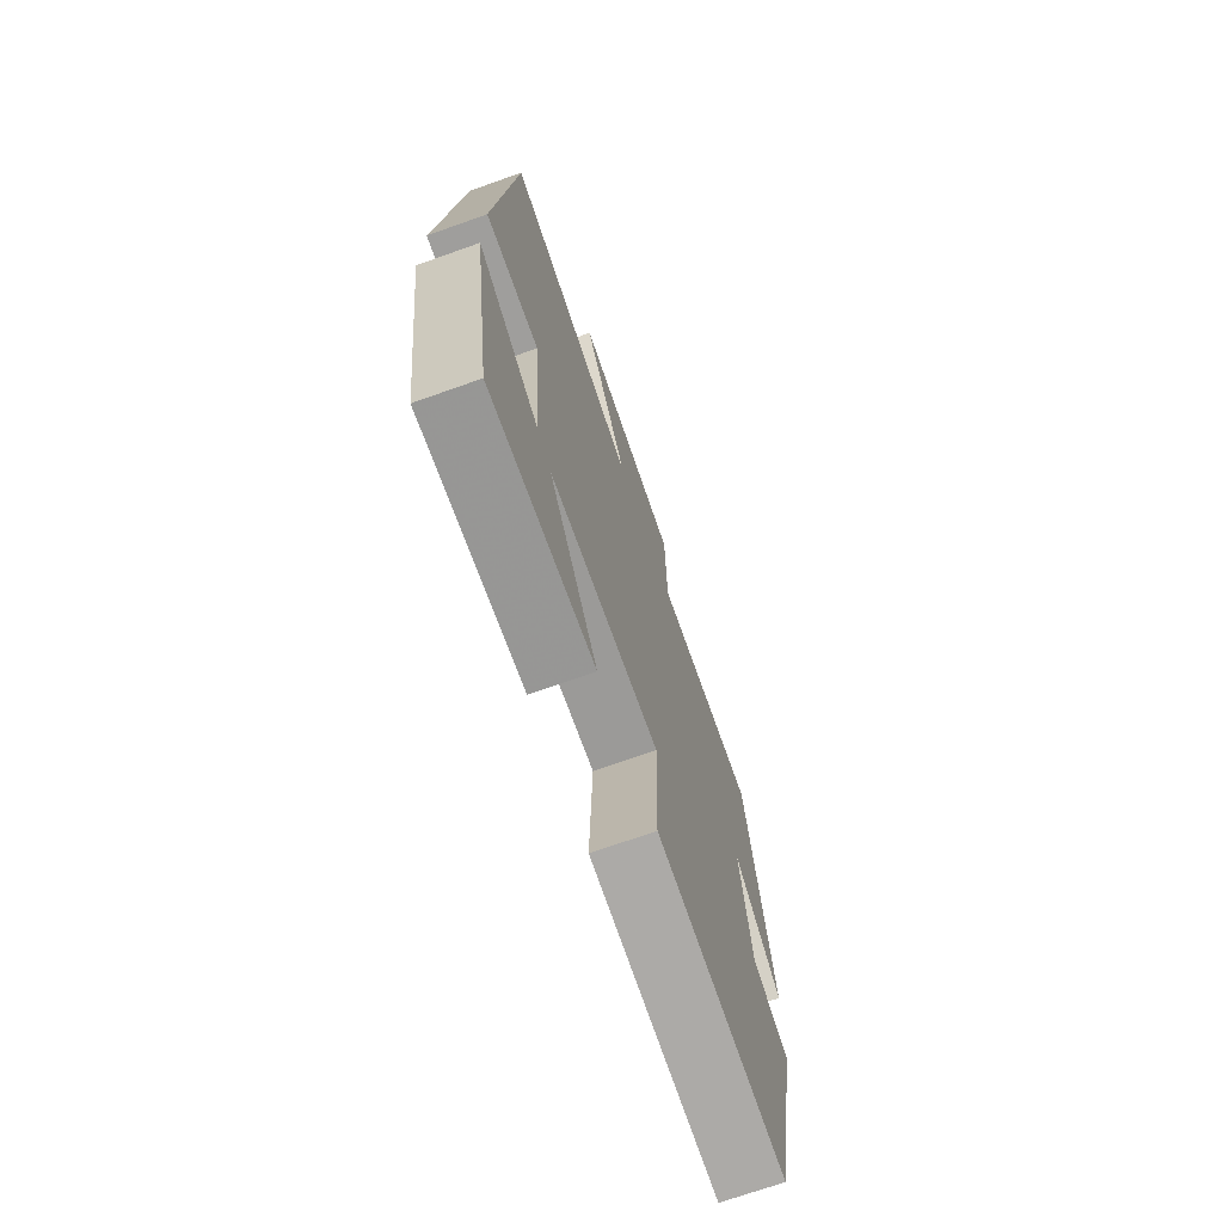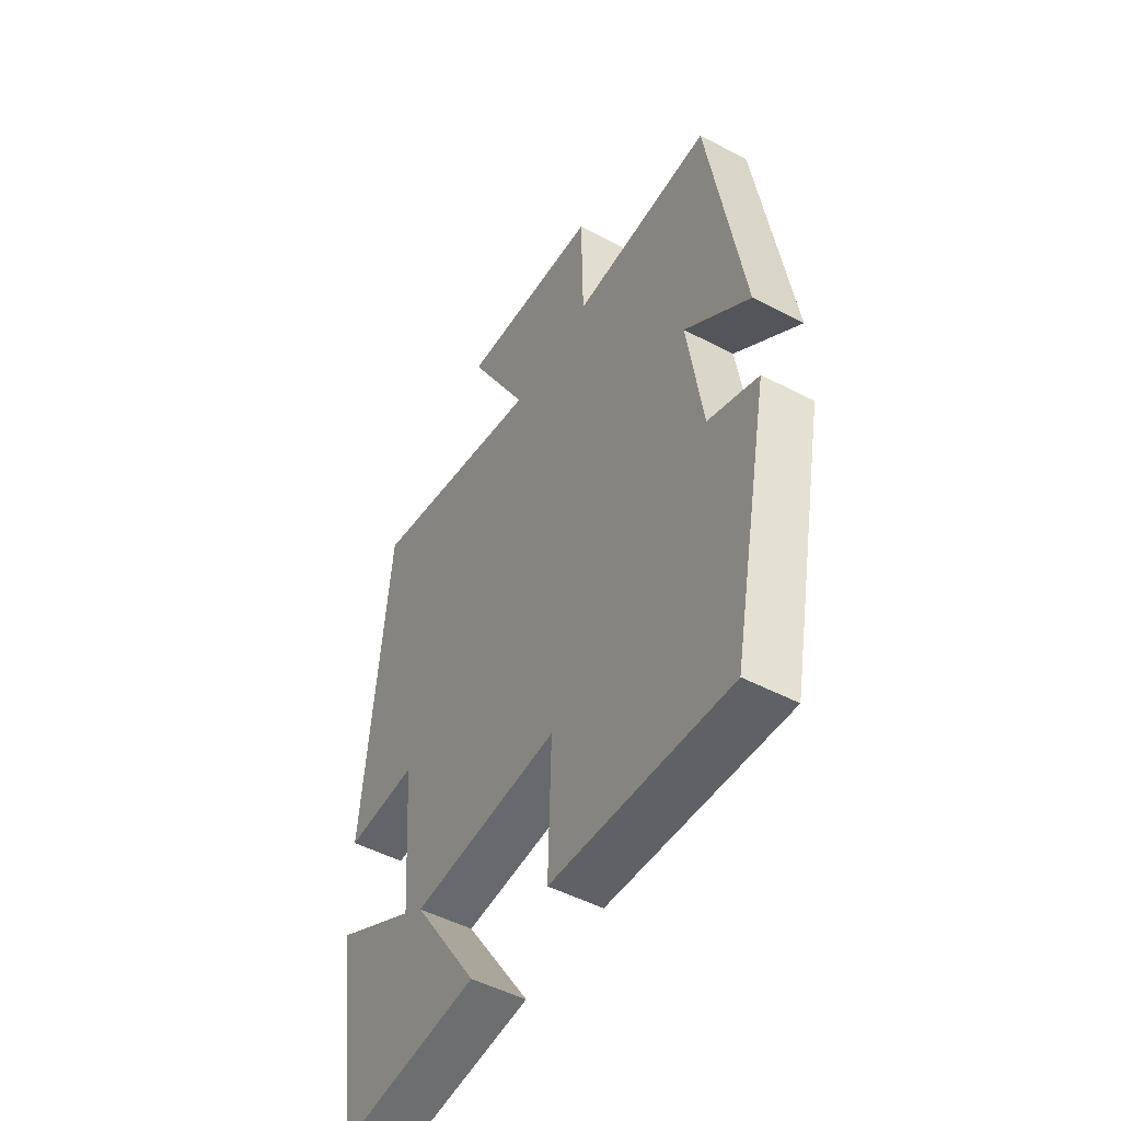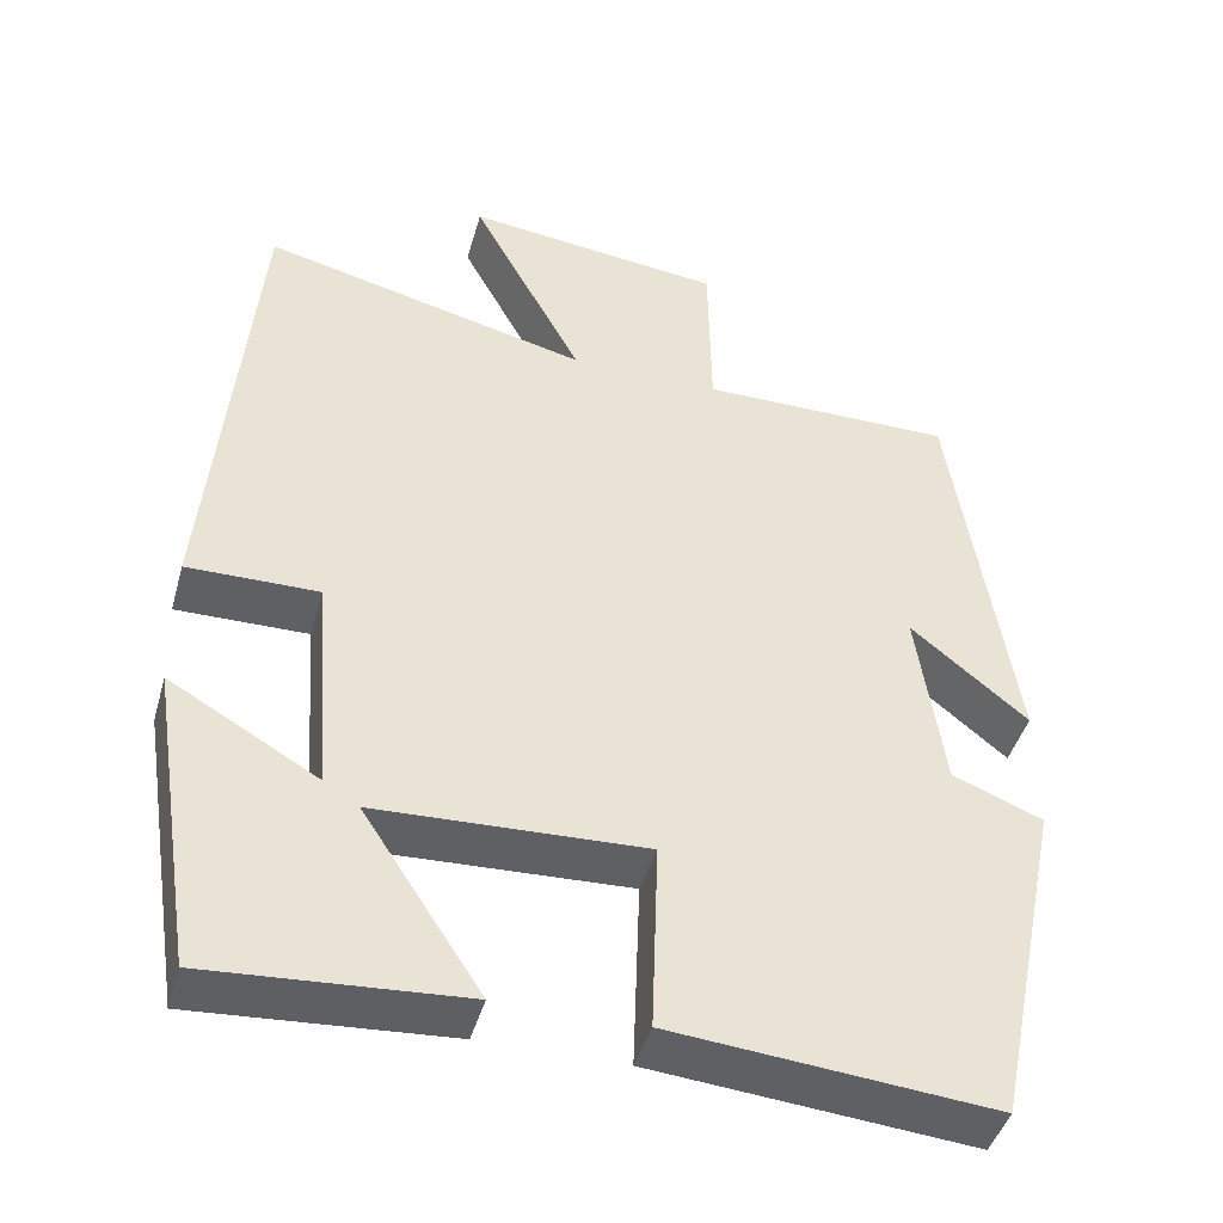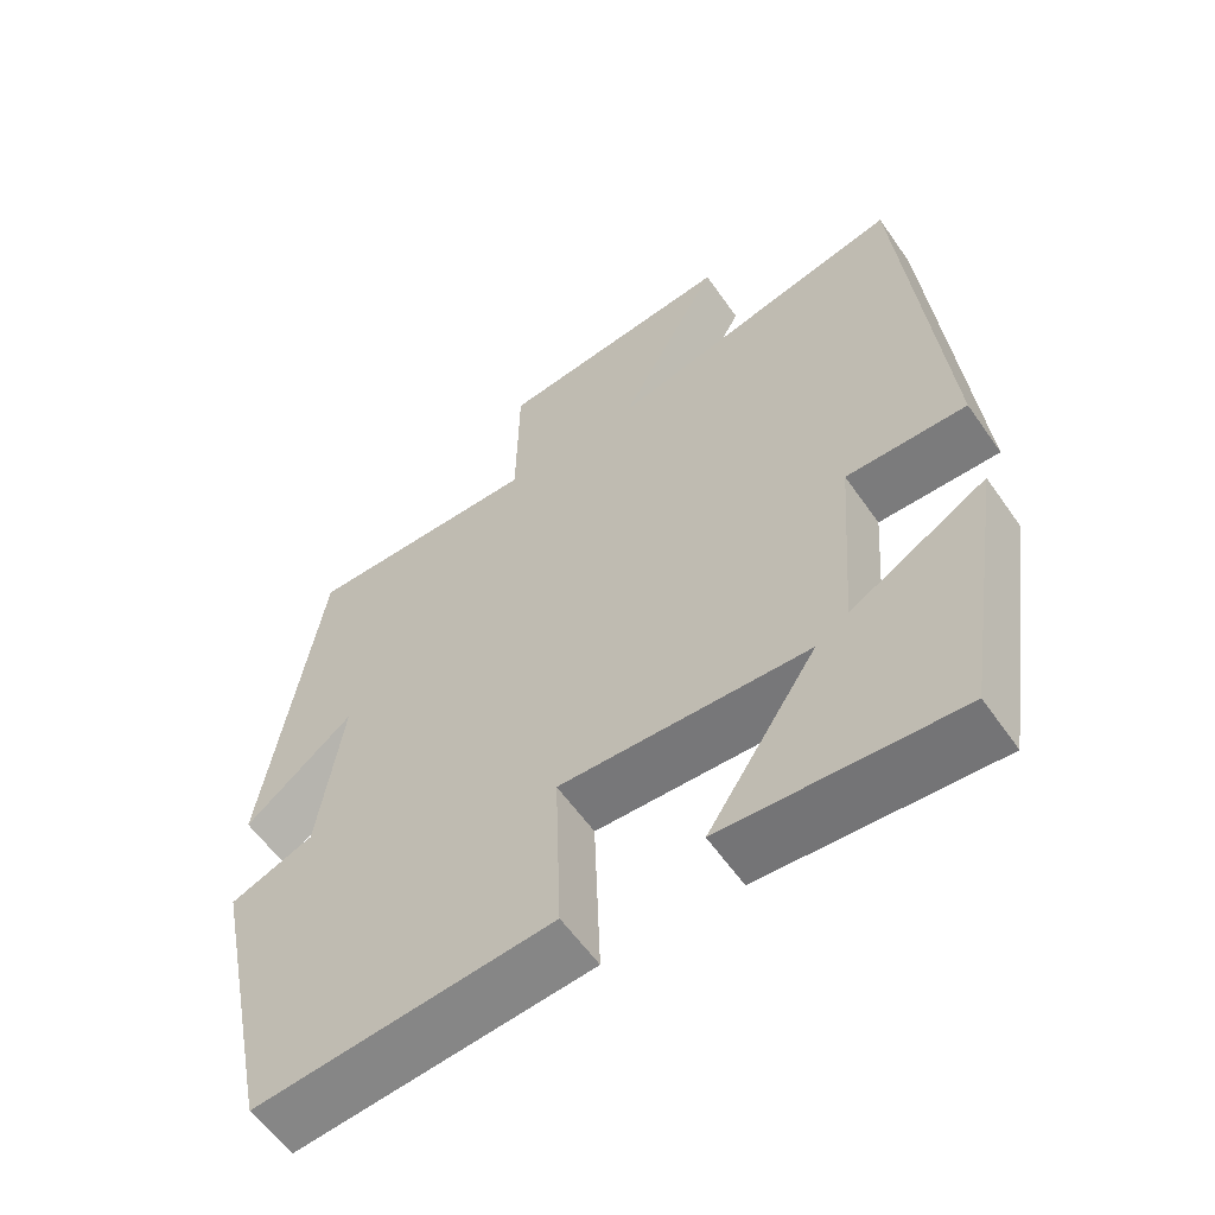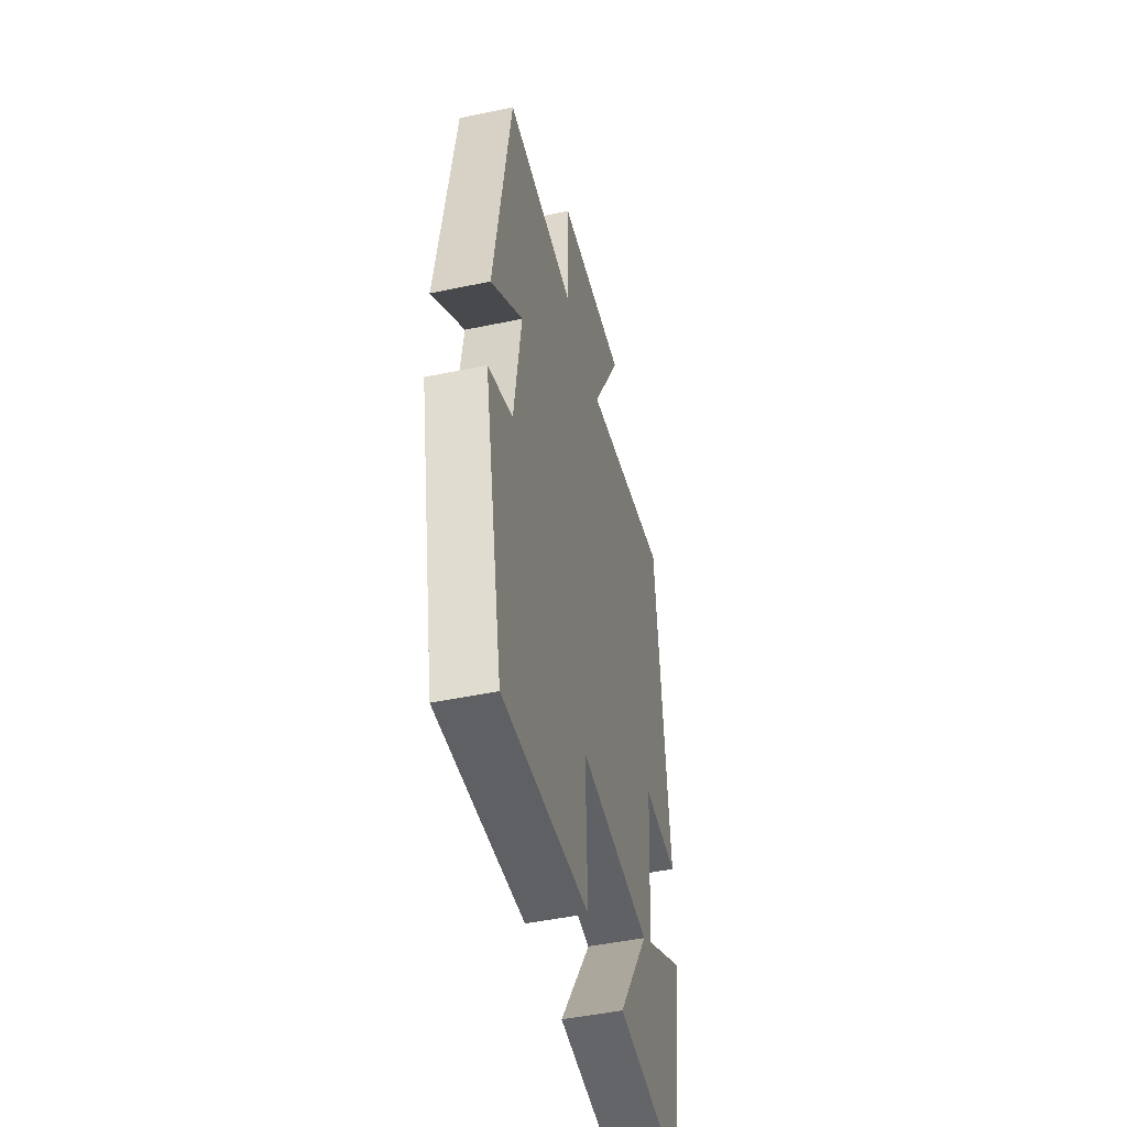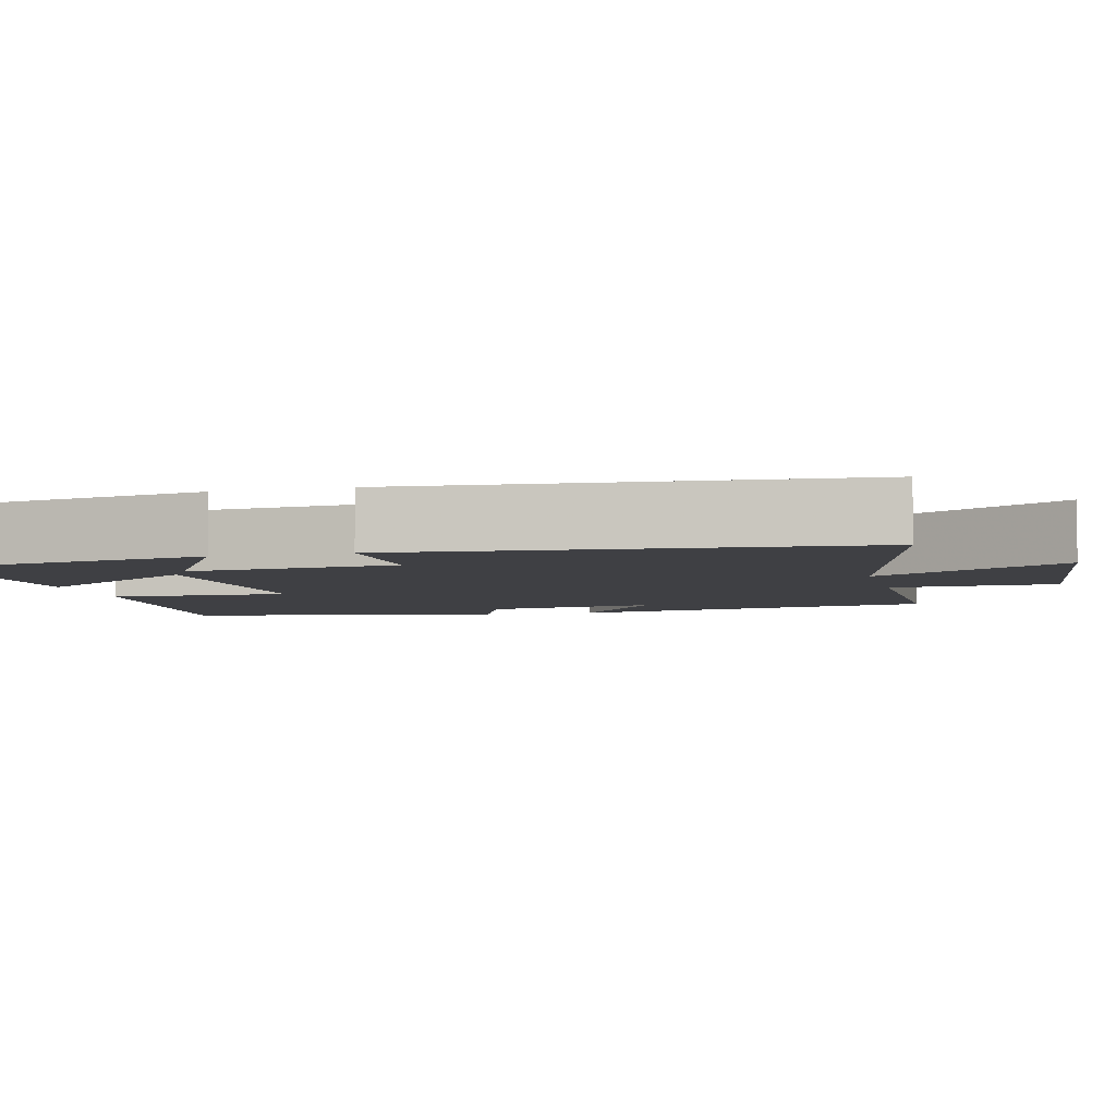
<metadata>
{"format":"obj","ext":"obj","renderer":"f3d","projection":"perspective","resolution":1024,"background":"white","views":[{"elev":-71.6,"azim":-70.5,"up":"+Z"},{"elev":-50.6,"azim":60.3,"up":"+Z"},{"elev":-44.2,"azim":-15.6,"up":"+Z"},{"elev":-58.9,"azim":-145.3,"up":"+Z"},{"elev":-47.9,"azim":103.3,"up":"+Z"},{"elev":-5.0,"azim":-75.7,"up":"+Y"}]}
</metadata>
<code>
v -0.443 0.07 -0.521
v -0.5 0.07 -0.154
v -0.323 0.07 -0.256
v -0.343 0.07 0.014
v -0.5 0.07 0.012
v -0.448 0.07 0.595
v -0.056 0.07 0.5
v -0.189 0.07 0.747
v 0.121 0.07 0.711
v 0.124 0.07 0.5
v 0.428 0.07 0.502
v 0.5 0.07 0.026
v 0.36 0.07 0.141
v 0.392 0.07 -0.083
v 0.5 0.07 -0.126
v 0.416 0.07 -0.534
v 0.033 0.07 -0.5
v 0.041 0.07 -0.269
v -0.281 0.07 -0.283
v -0.139 0.07 -0.5
v -0.443 0 -0.521
v -0.5 0 -0.154
v -0.323 0 -0.256
v -0.343 0 0.014
v -0.5 0 0.012
v -0.448 0 0.595
v -0.056 0 0.5
v -0.189 0 0.747
v 0.121 0 0.711
v 0.124 0 0.5
v 0.428 0 0.502
v 0.5 0 0.026
v 0.36 0 0.141
v 0.392 0 -0.083
v 0.5 0 -0.126
v 0.416 0 -0.534
v 0.033 0 -0.5
v 0.041 0 -0.269
v -0.281 0 -0.283
v -0.139 0 -0.5
f 1 2 3
f 20 1 3
f 19 20 3
f 18 19 3 4
f 16 17 18
f 15 16 18
f 14 15 18
f 13 14 18 4
f 10 11 12 13
f 10 13 4 5
f 7 8 9 10
f 7 10 5
f 5 6 7
f 23 22 21
f 23 21 40
f 23 40 39
f 24 23 39 38
f 38 37 36
f 38 36 35
f 38 35 34
f 24 38 34 33
f 33 32 31 30
f 25 24 33 30
f 30 29 28 27
f 25 30 27
f 27 26 25
f 1 21 22 2
f 2 22 23 3
f 3 23 24 4
f 4 24 25 5
f 5 25 26 6
f 6 26 27 7
f 7 27 28 8
f 8 28 29 9
f 9 29 30 10
f 10 30 31 11
f 11 31 32 12
f 12 32 33 13
f 13 33 34 14
f 14 34 35 15
f 15 35 36 16
f 16 36 37 17
f 17 37 38 18
f 18 38 39 19
f 19 39 40 20
f 20 40 21 1

</code>
